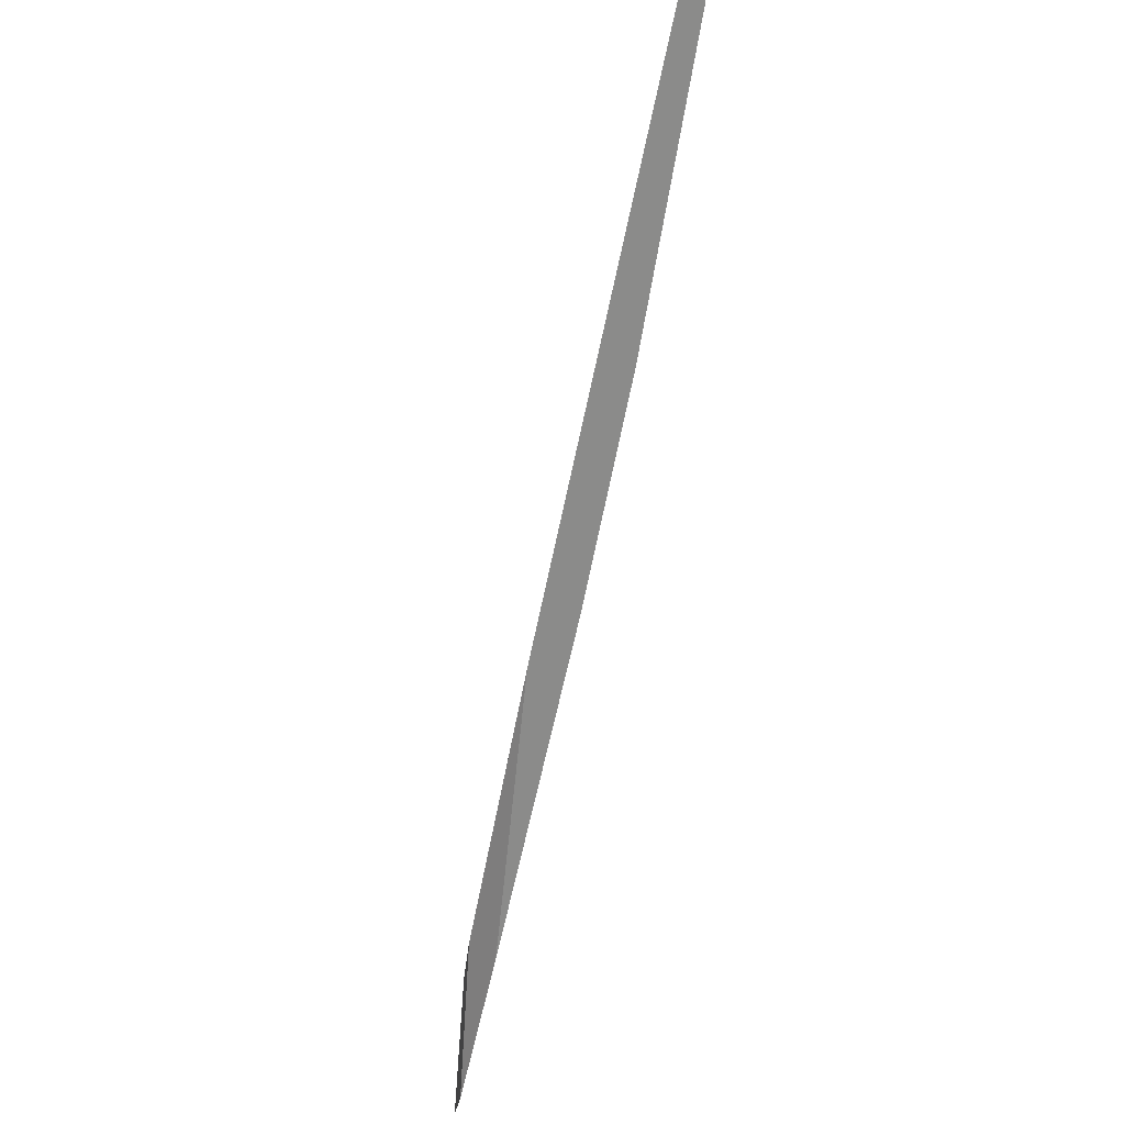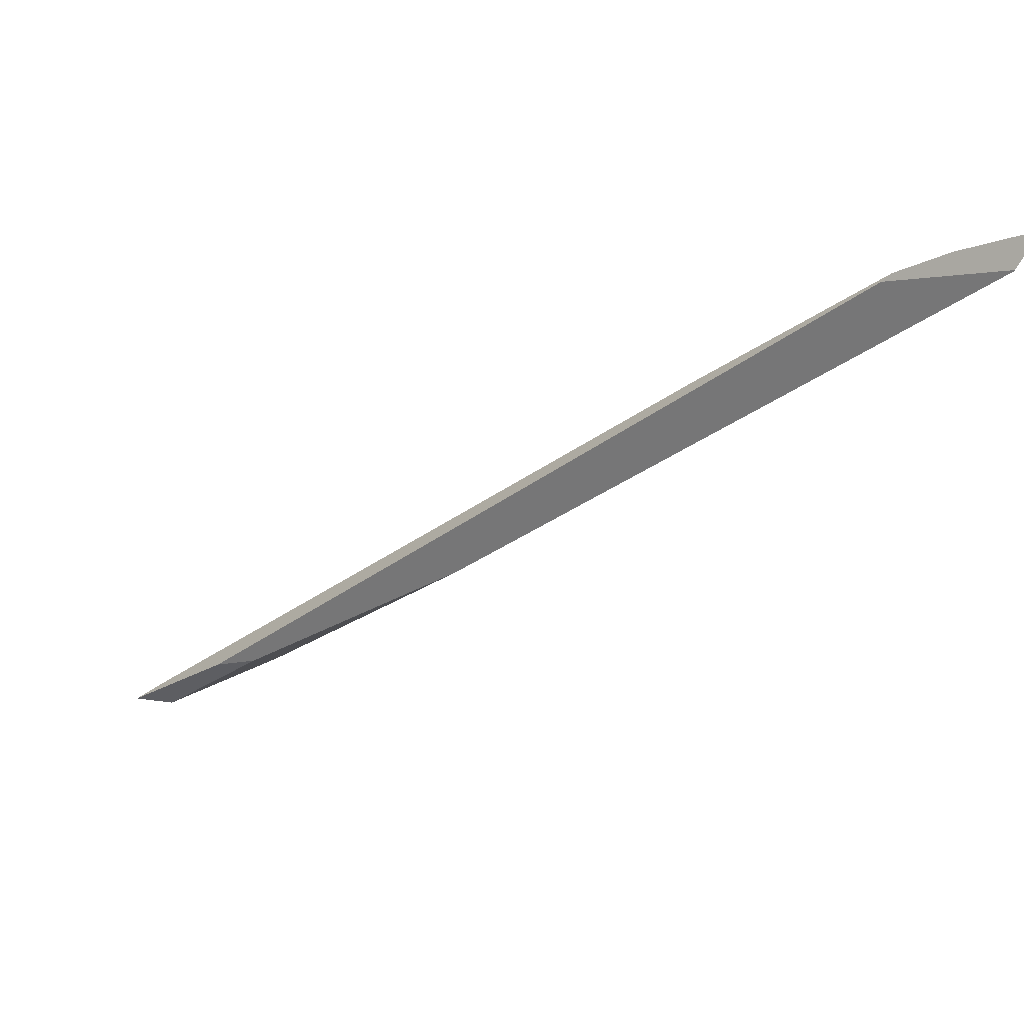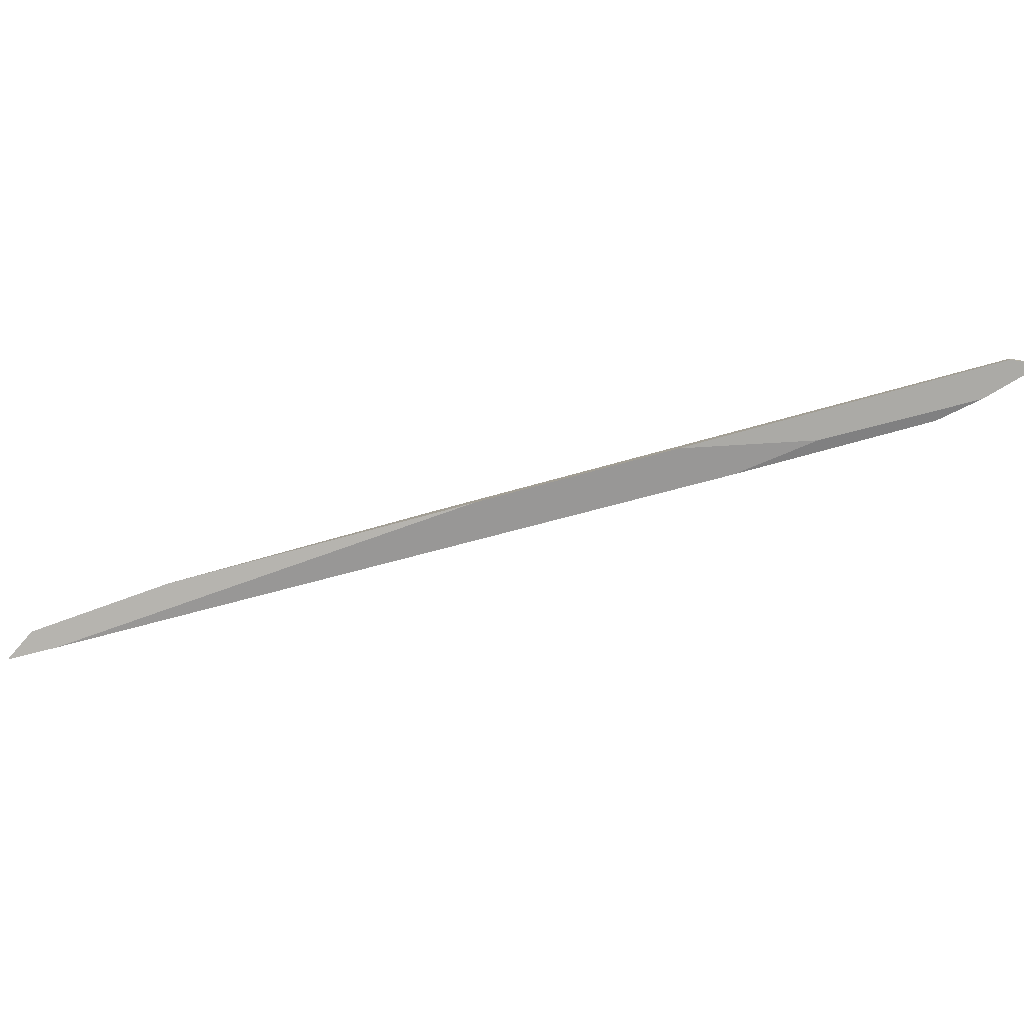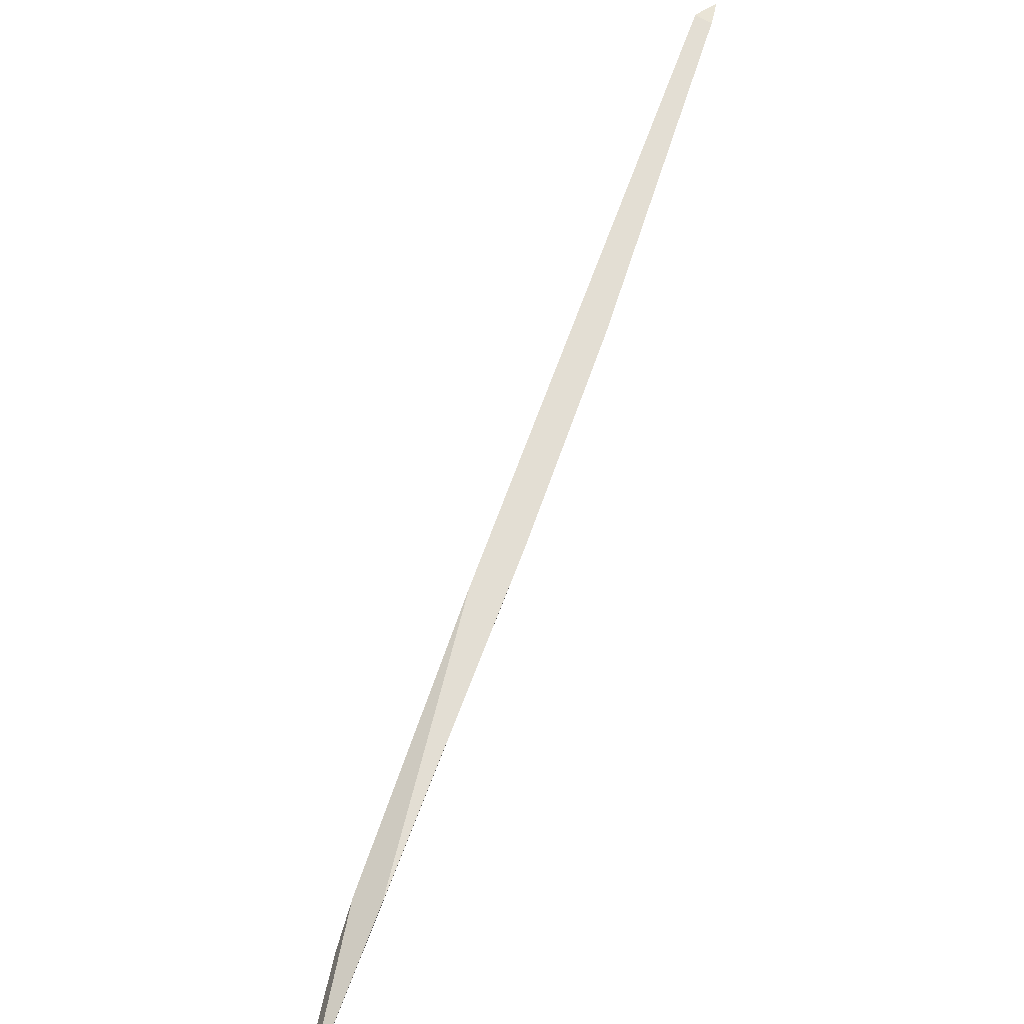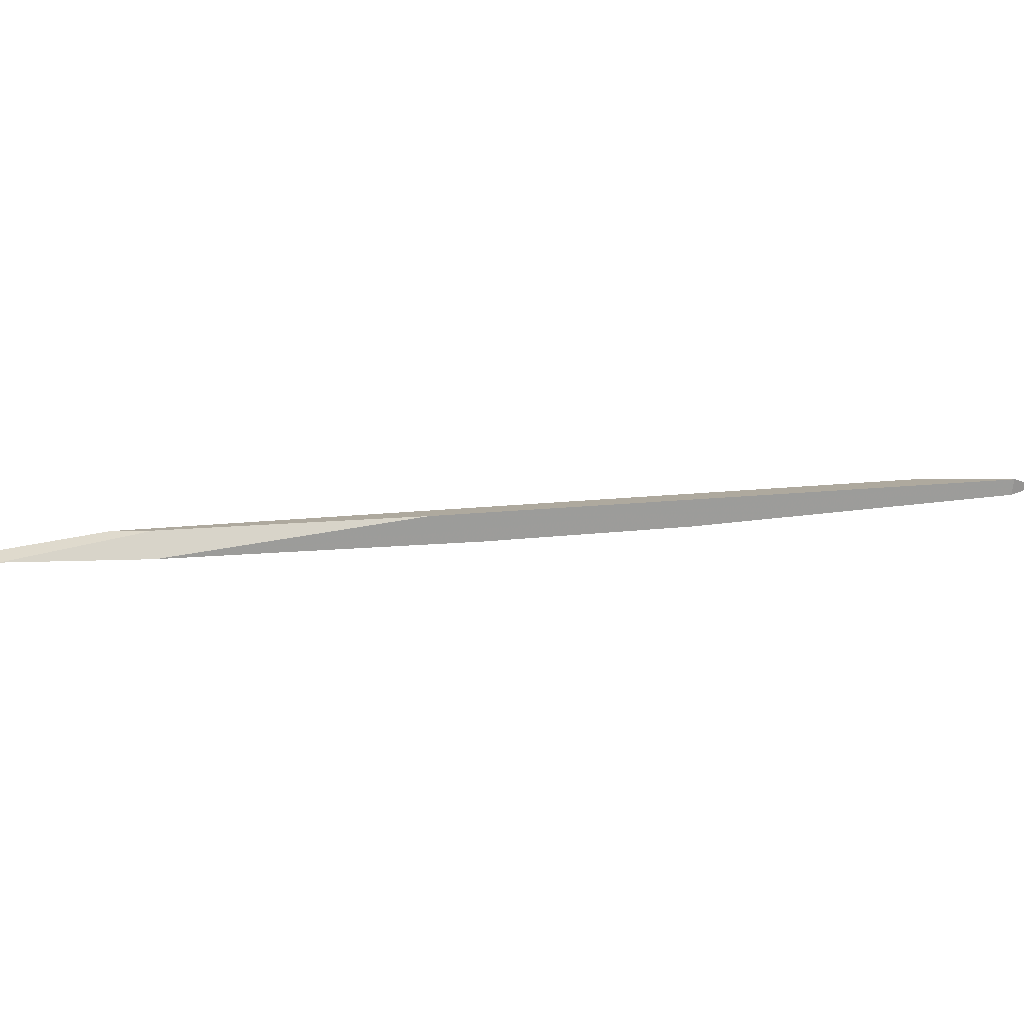
<metadata>
{"format":"obj","ext":"obj","renderer":"f3d","projection":"perspective","resolution":1024,"background":"white","views":[{"elev":-15.6,"azim":-106.2,"up":"+Z"},{"elev":49.8,"azim":-168.7,"up":"+Z"},{"elev":-68.3,"azim":-117.4,"up":"+Y"},{"elev":-63.2,"azim":-118.8,"up":"+Z"},{"elev":36.9,"azim":-140.0,"up":"+Y"}]}
</metadata>
<code>
o WoodenBrokenPlanks_792
v 54.77 0.6905 294.9
v 71.86 -0.002145 276.5
v 66.52 -0.002146 285.4
v 58.21 0.3168 294.6
v 53.91 0.6269 297.3
v 71.75 -0.002146 281.1
v 61.27 0.3562 292.4
v 82.73 -0.002143 264.9
v 108.4 -0.002039 241.7
v 54.88 1.882 295.3
v 54.9 1.897 295.3
v 61.79 0.5696 291.9
v 99.61 0.4504 247.2
v 108.2 0.4387 239.4
v 111.1 0.08636 238.7
v 85.95 2.256 262.5
v 103.8 1.397 246.6
v 100.9 1.825 248.3
f 9 8 13 14
f 9 14 15
f 1 2 3 4
f 1 4 5
f 3 6 7 4
f 3 2 8 9
f 3 9 6
f 1 5 10 11
f 4 7 12 10
f 4 10 5
f 13 8 2 11
f 2 1 11
f 13 11 16
f 7 6 9 17
f 9 15 17
f 7 17 12
f 14 18 17 15
f 13 16 18 14
f 12 17 18 16
f 12 16 11 10

</code>
